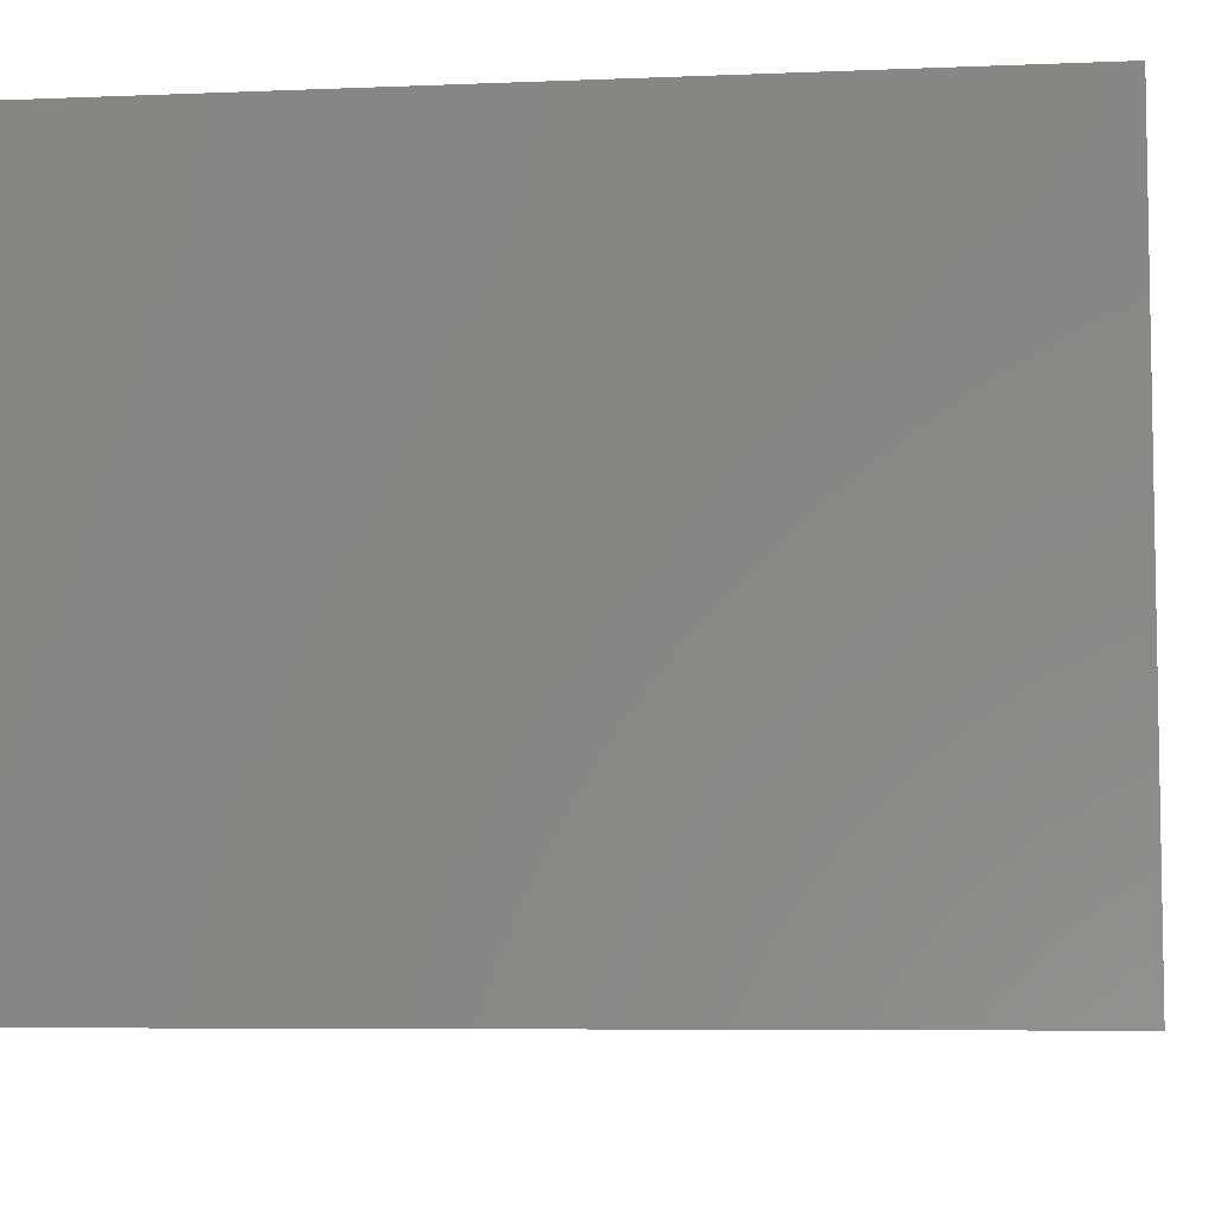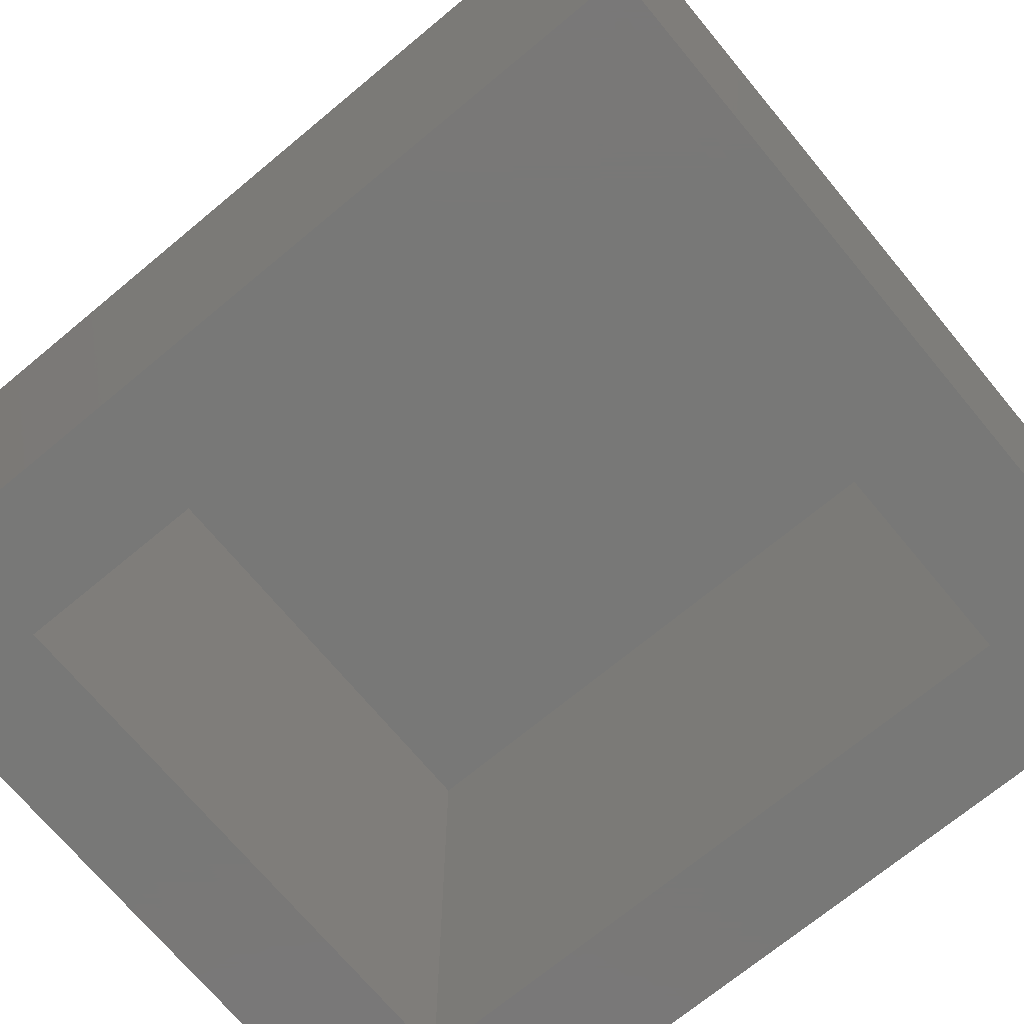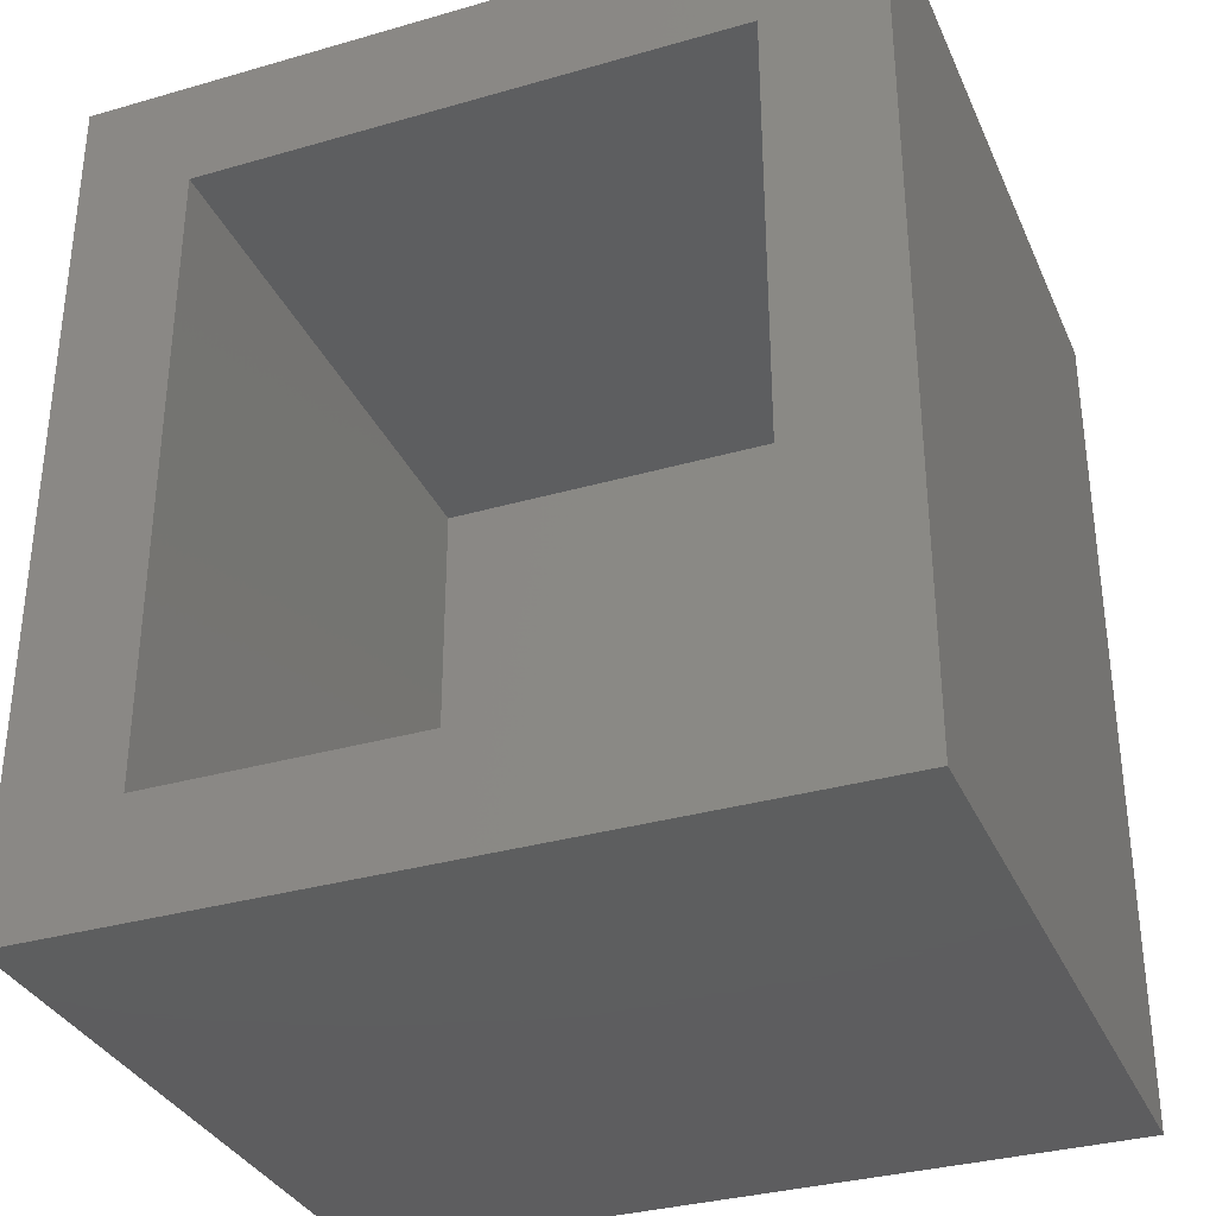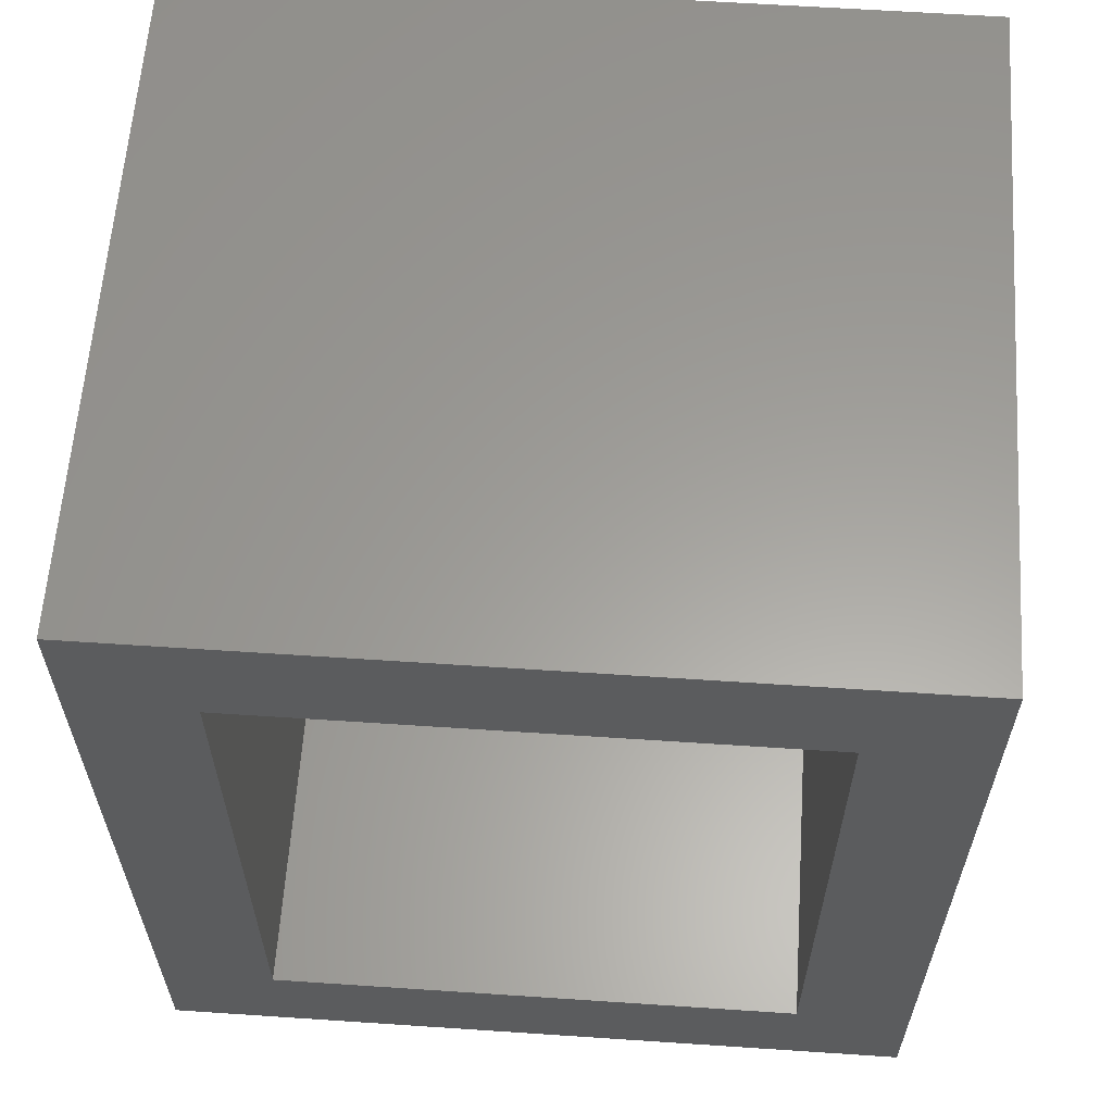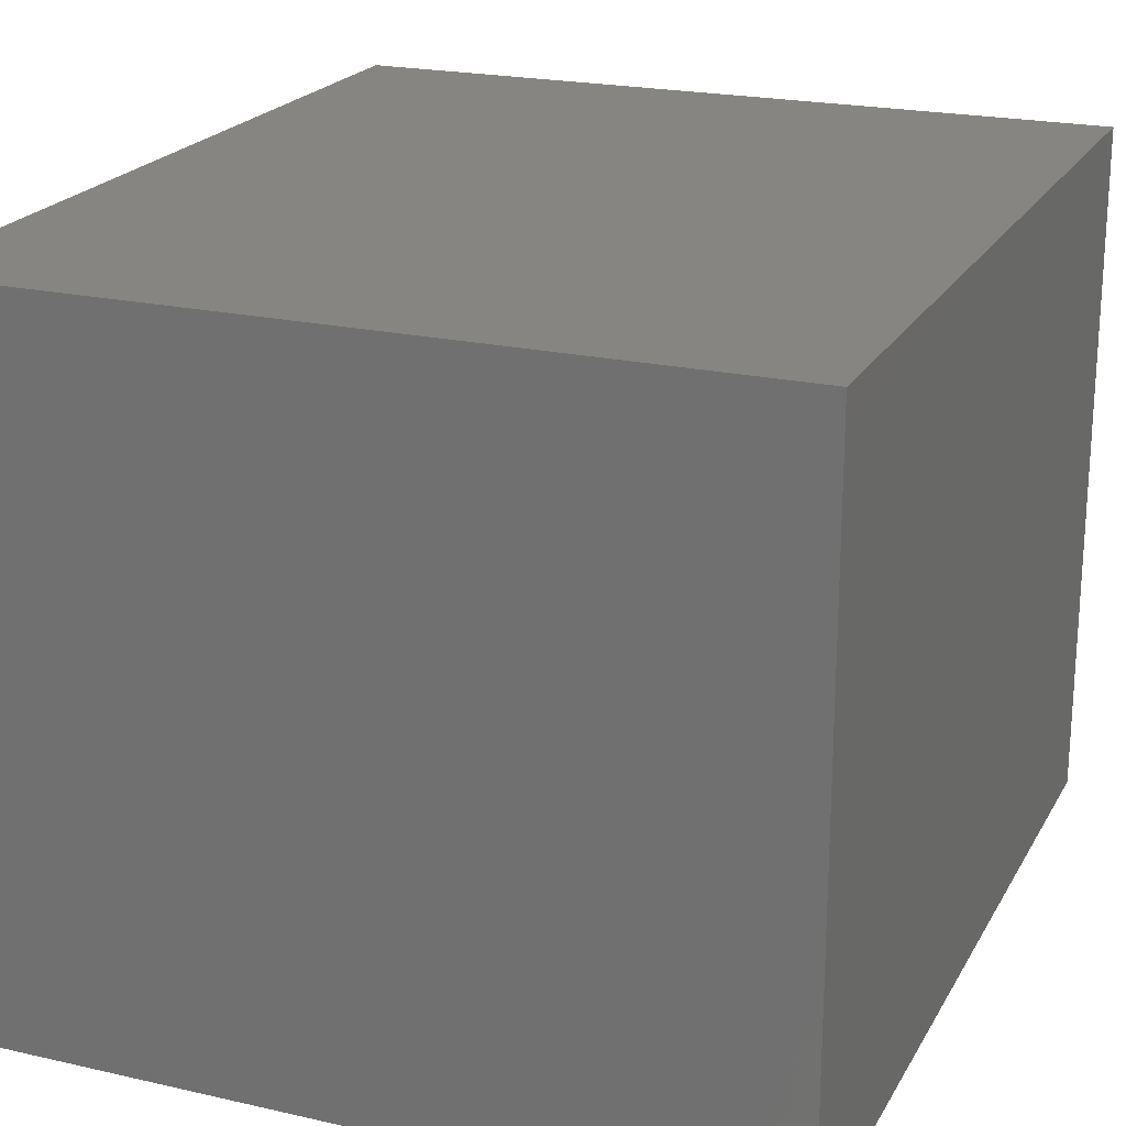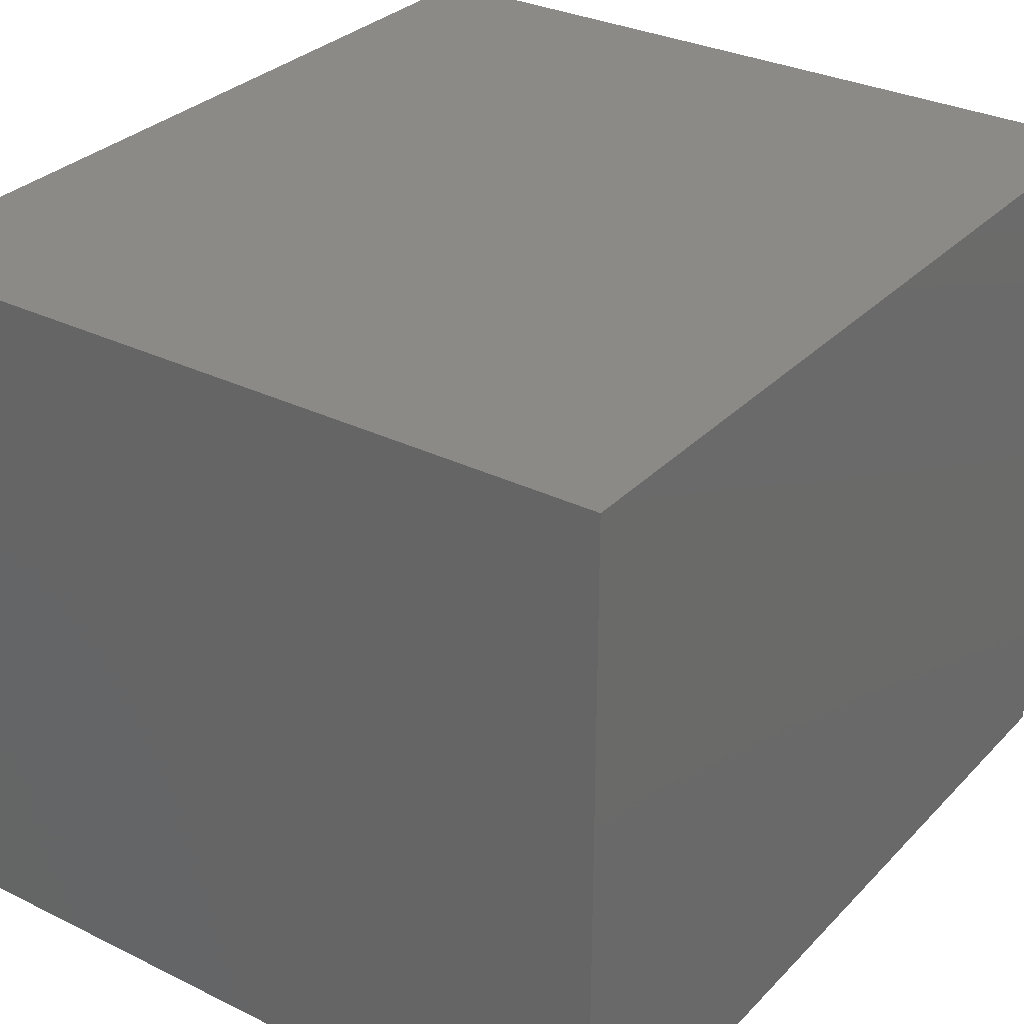
<metadata>
{"format":"stl","ext":"stl","renderer":"f3d","projection":"perspective","resolution":1024,"background":"white","views":[{"elev":-6.5,"azim":97.0,"up":"+Z"},{"elev":-71.0,"azim":129.7,"up":"+Z"},{"elev":-33.4,"azim":-158.5,"up":"+Y"},{"elev":60.9,"azim":-176.1,"up":"+Y"},{"elev":21.3,"azim":-157.9,"up":"+Z"},{"elev":30.8,"azim":35.2,"up":"+Z"}]}
</metadata>
<code>
# stl→obj: 16 verts, 28 faces
v 0.34 0.4219 -0.3632
v 0.4025 0.01562 -0.3632
v 0.34 -0.04688 -0.3632
v 0.6949 0.01562 -0.3632
v 0.7574 -0.04688 -0.3632
v 0.4025 0.3594 -0.3632
v 0.7574 0.4219 -0.3632
v 0.6949 0.3594 -0.3632
v 0.6949 0.01562 -0.0551
v 0.6949 0.3594 -0.0551
v 0.4025 0.01562 -0.0551
v 0.4025 0.3594 -0.0551
v 0.7574 -0.04688 0.007401
v 0.7574 0.4219 0.007401
v 0.34 -0.04688 0.007401
v 0.34 0.4219 0.007401
f 1 2 3
f 3 2 4
f 3 4 5
f 2 1 6
f 6 1 7
f 6 7 8
f 8 7 5
f 8 5 4
f 4 9 8
f 8 9 10
f 11 2 12
f 12 2 6
f 2 11 4
f 4 11 9
f 6 8 12
f 12 8 10
f 5 7 13
f 13 7 14
f 13 14 15
f 15 14 16
f 15 16 3
f 3 16 1
f 15 3 13
f 13 3 5
f 16 14 1
f 1 14 7
f 9 11 10
f 10 11 12

</code>
